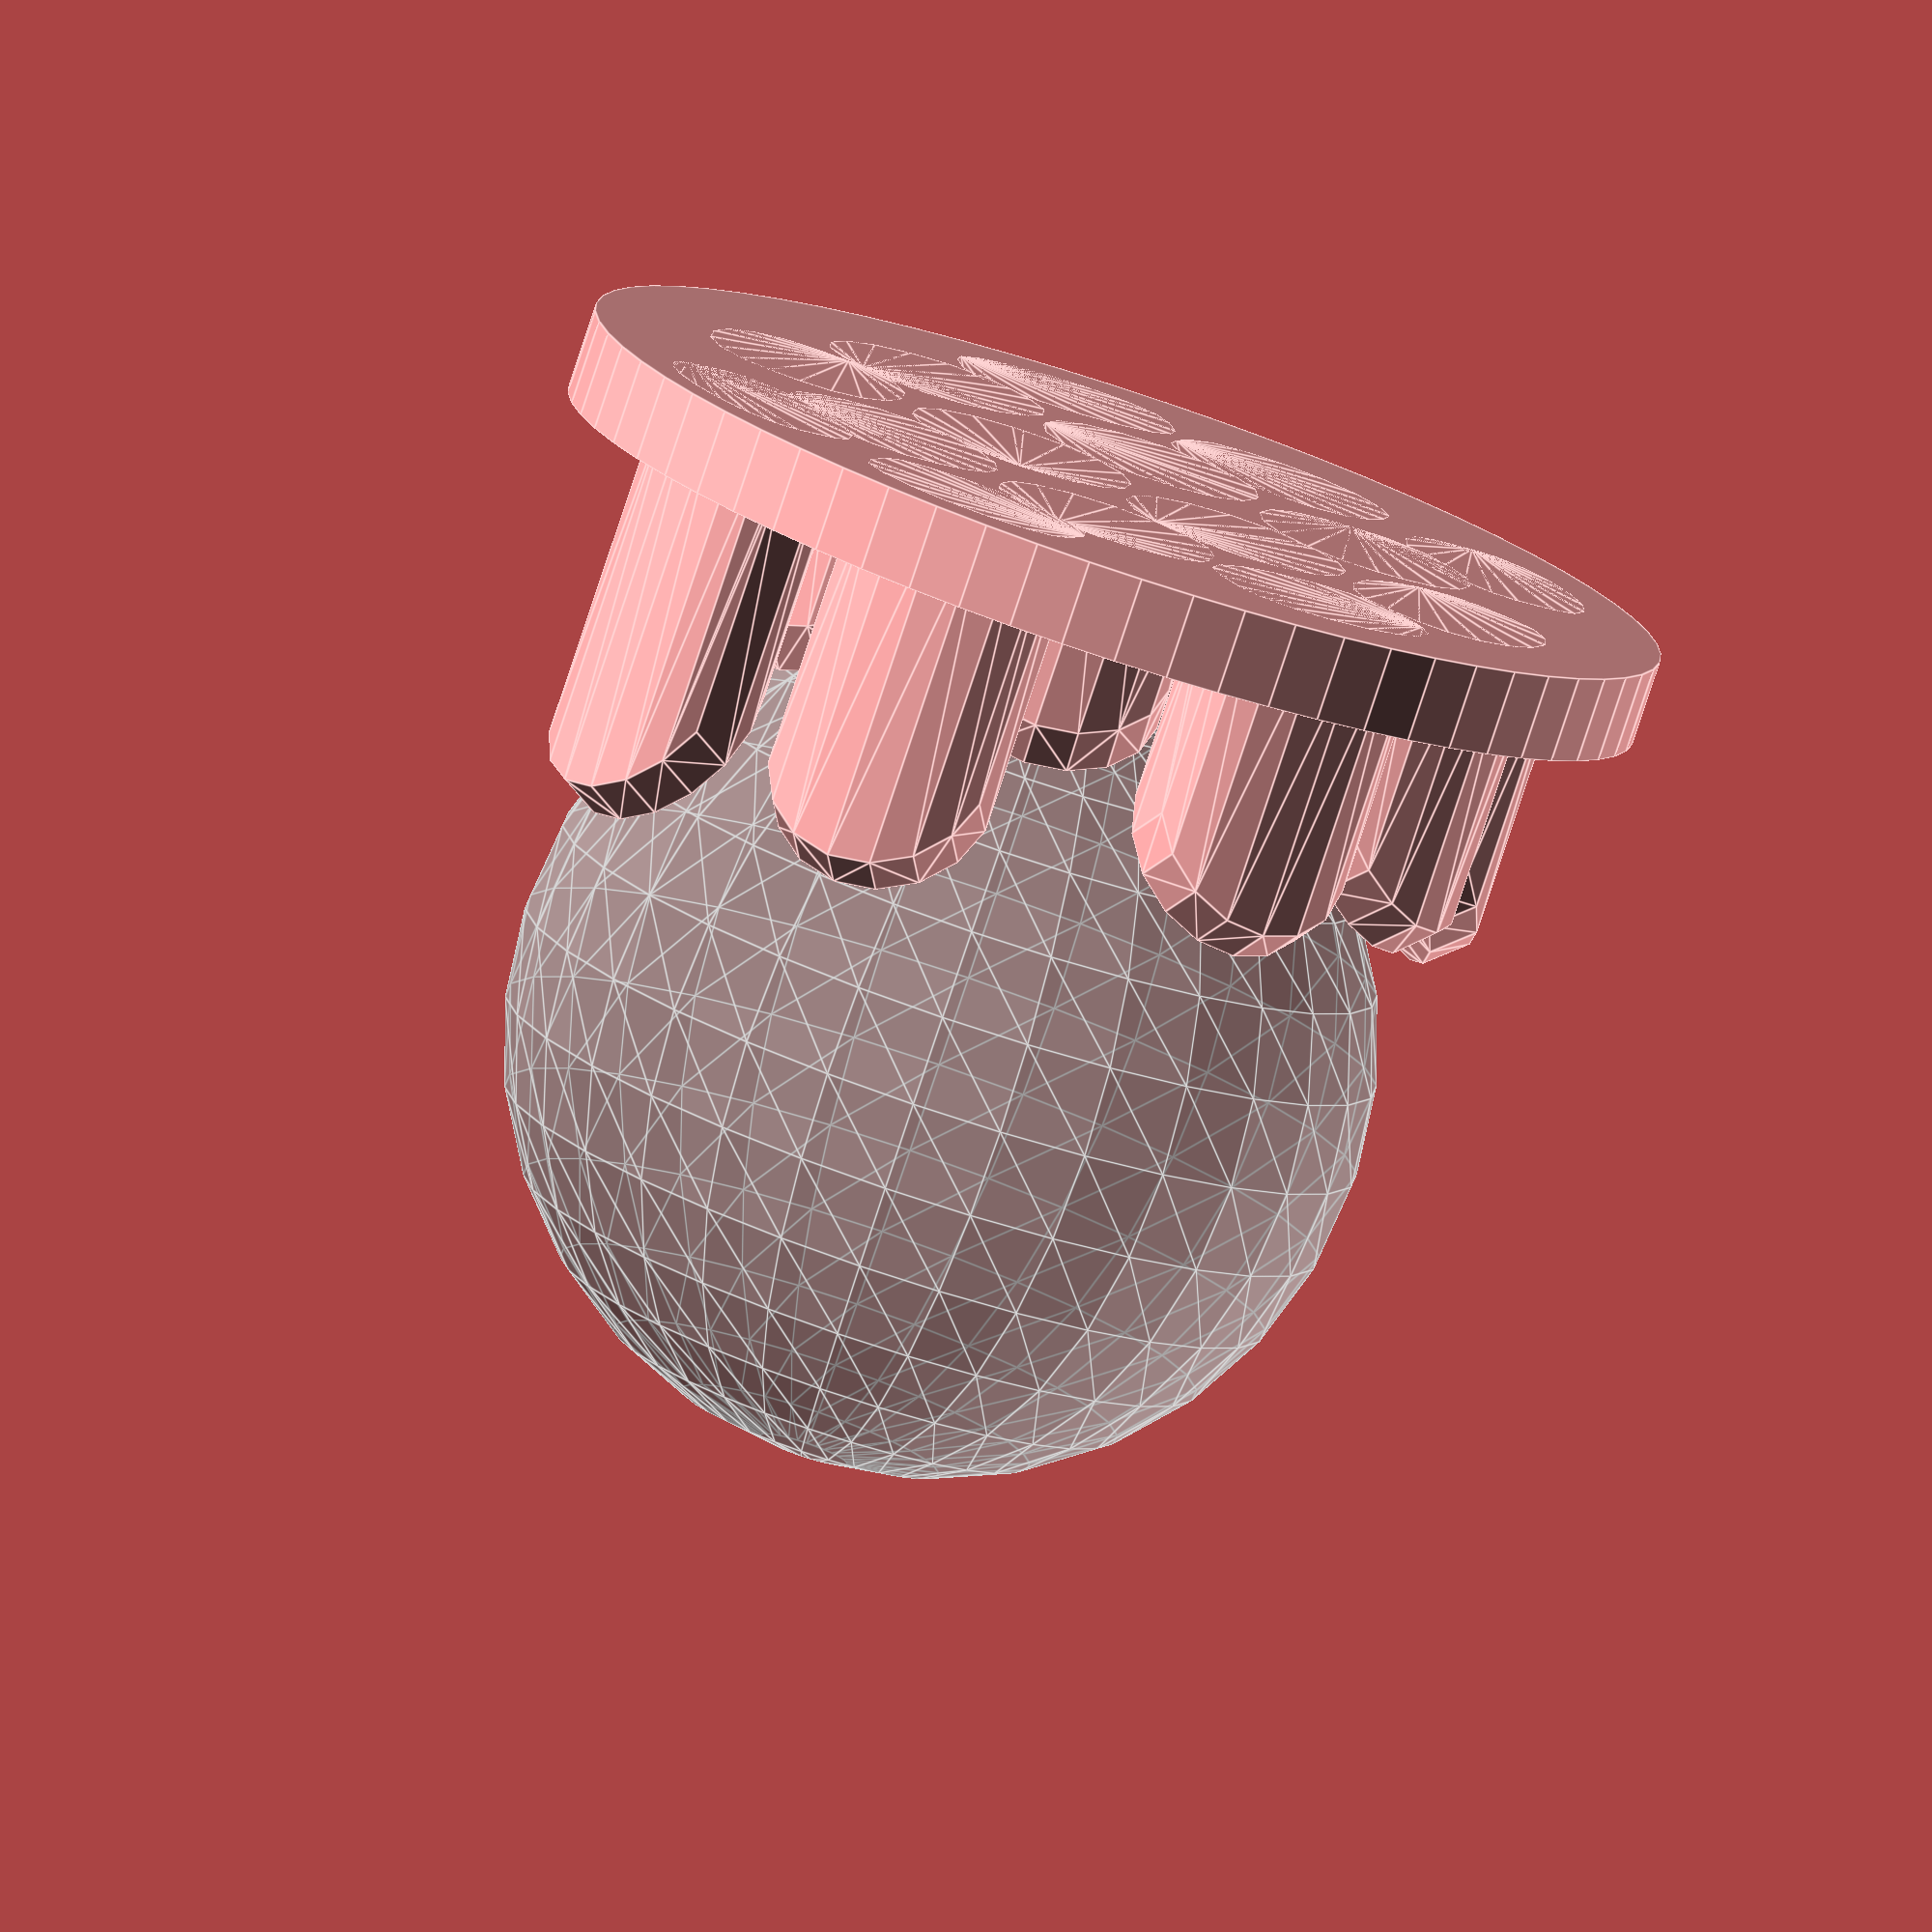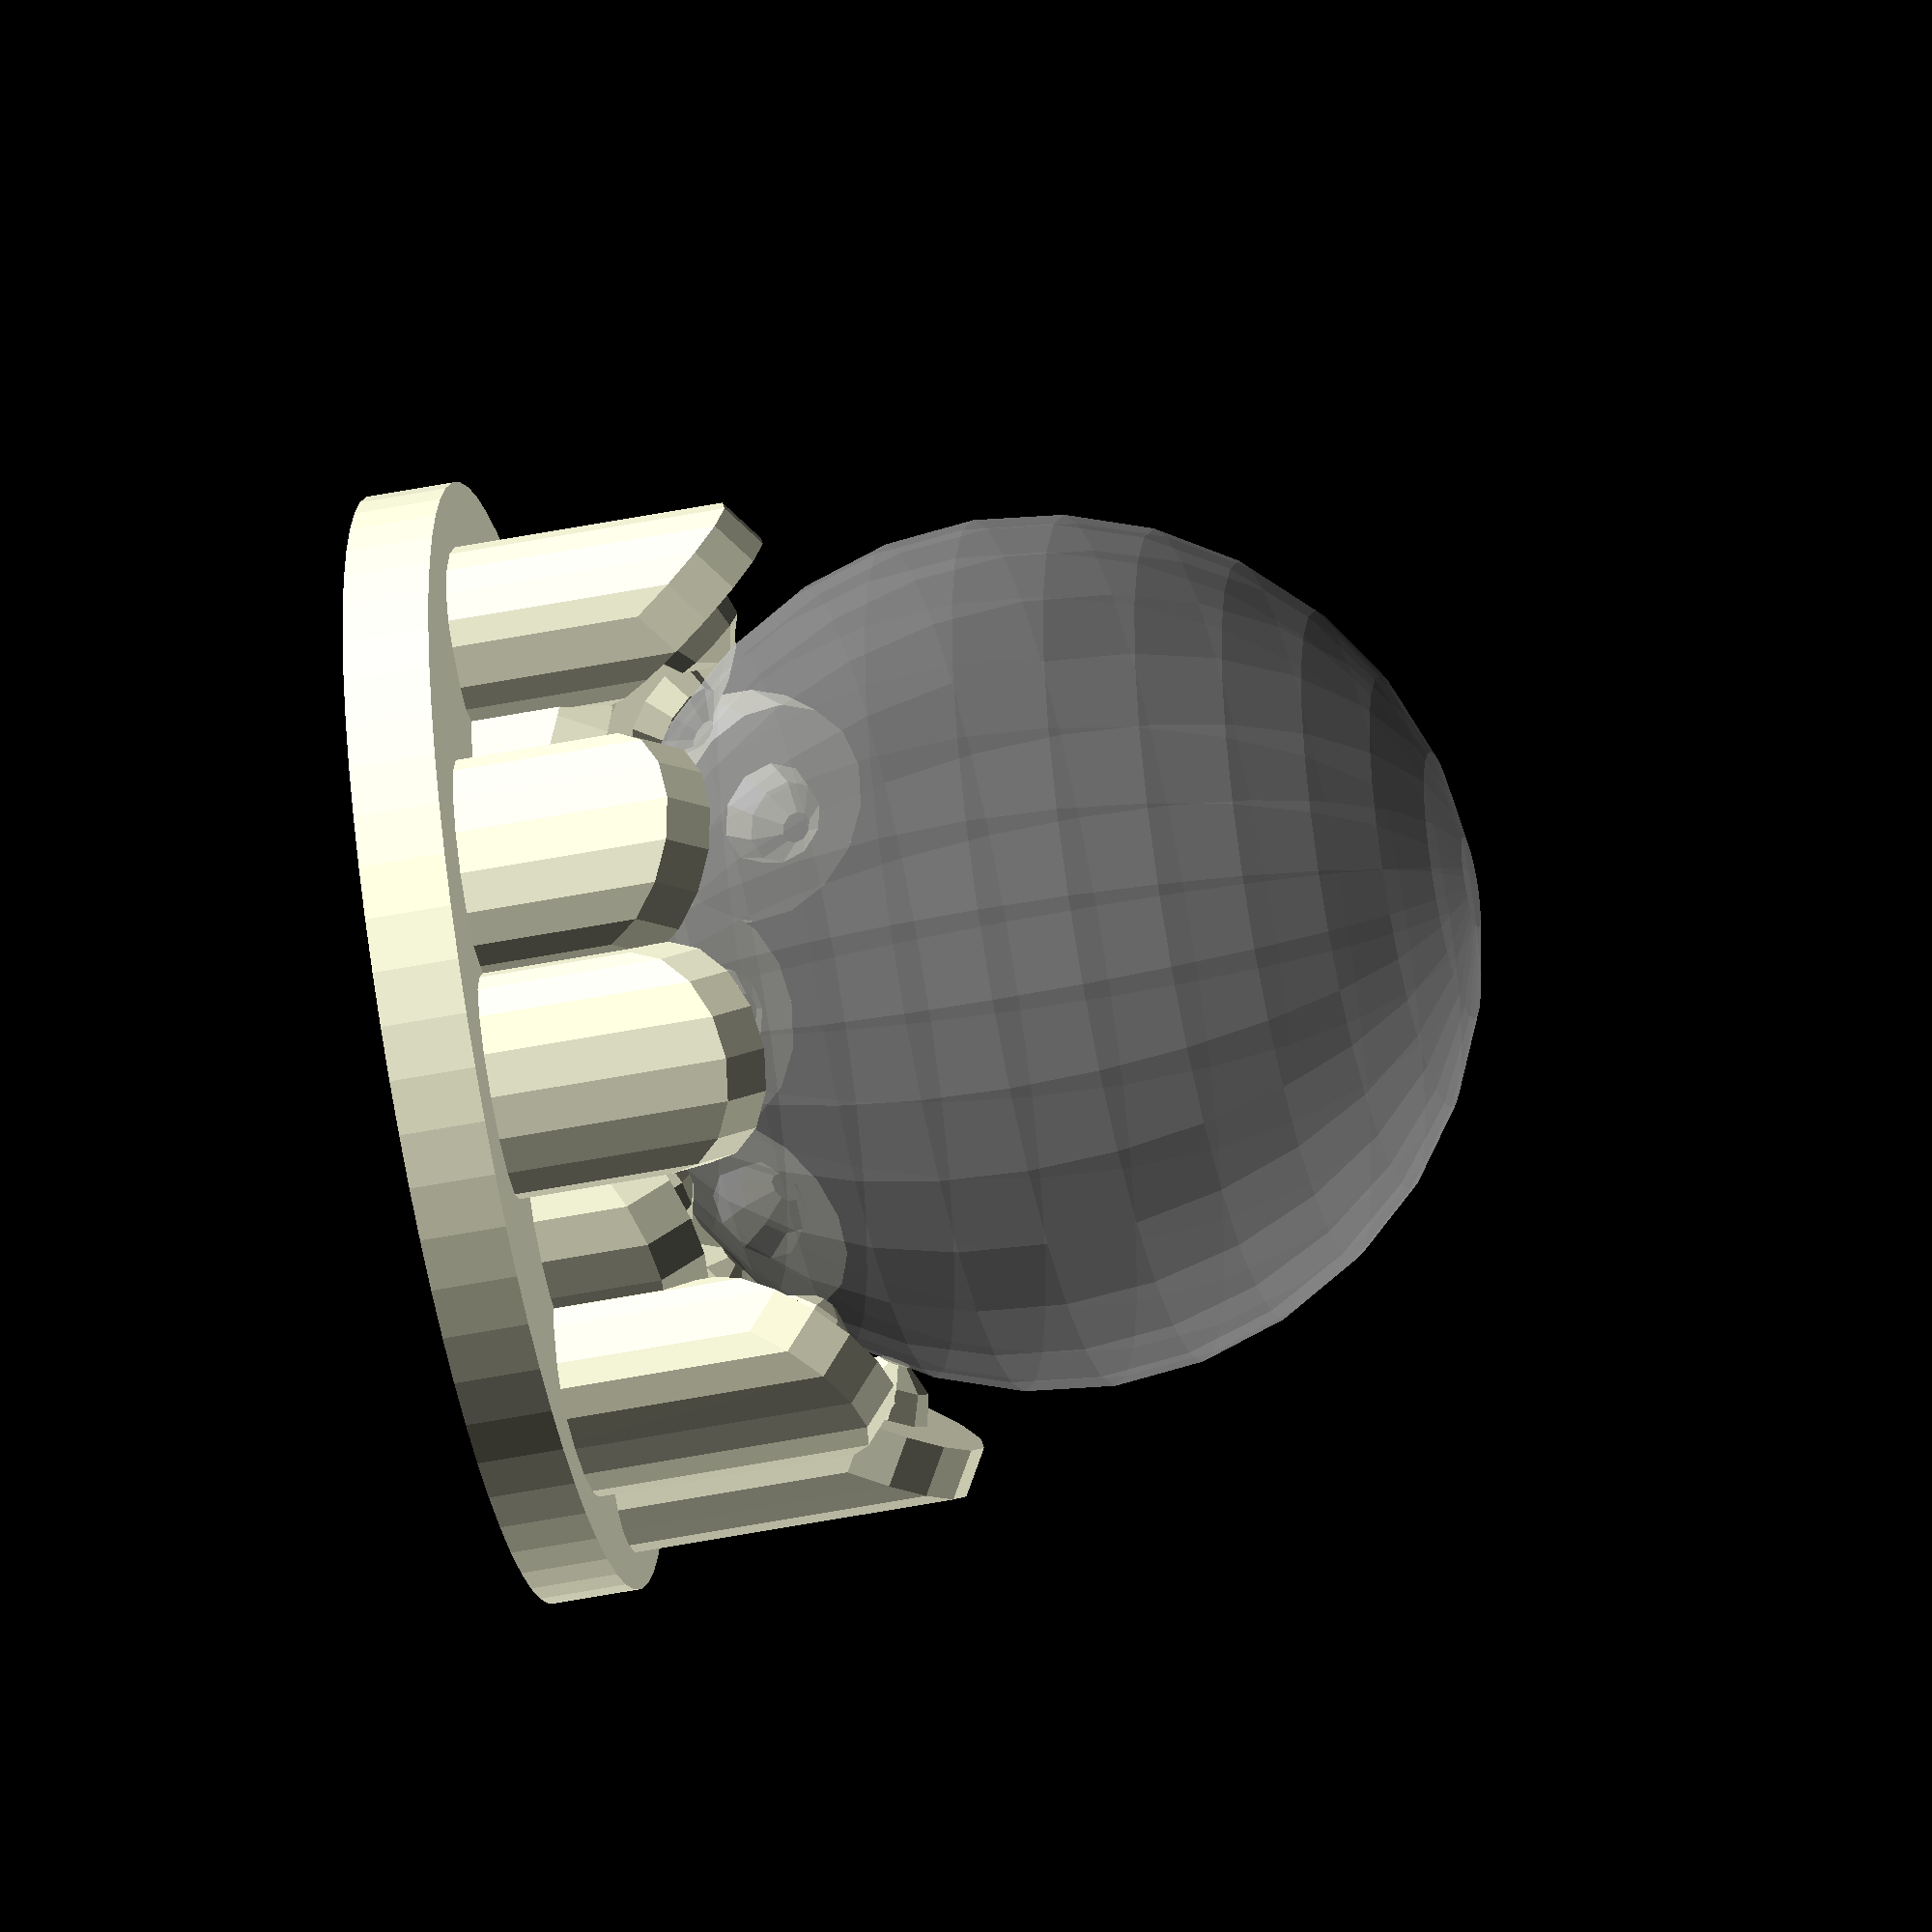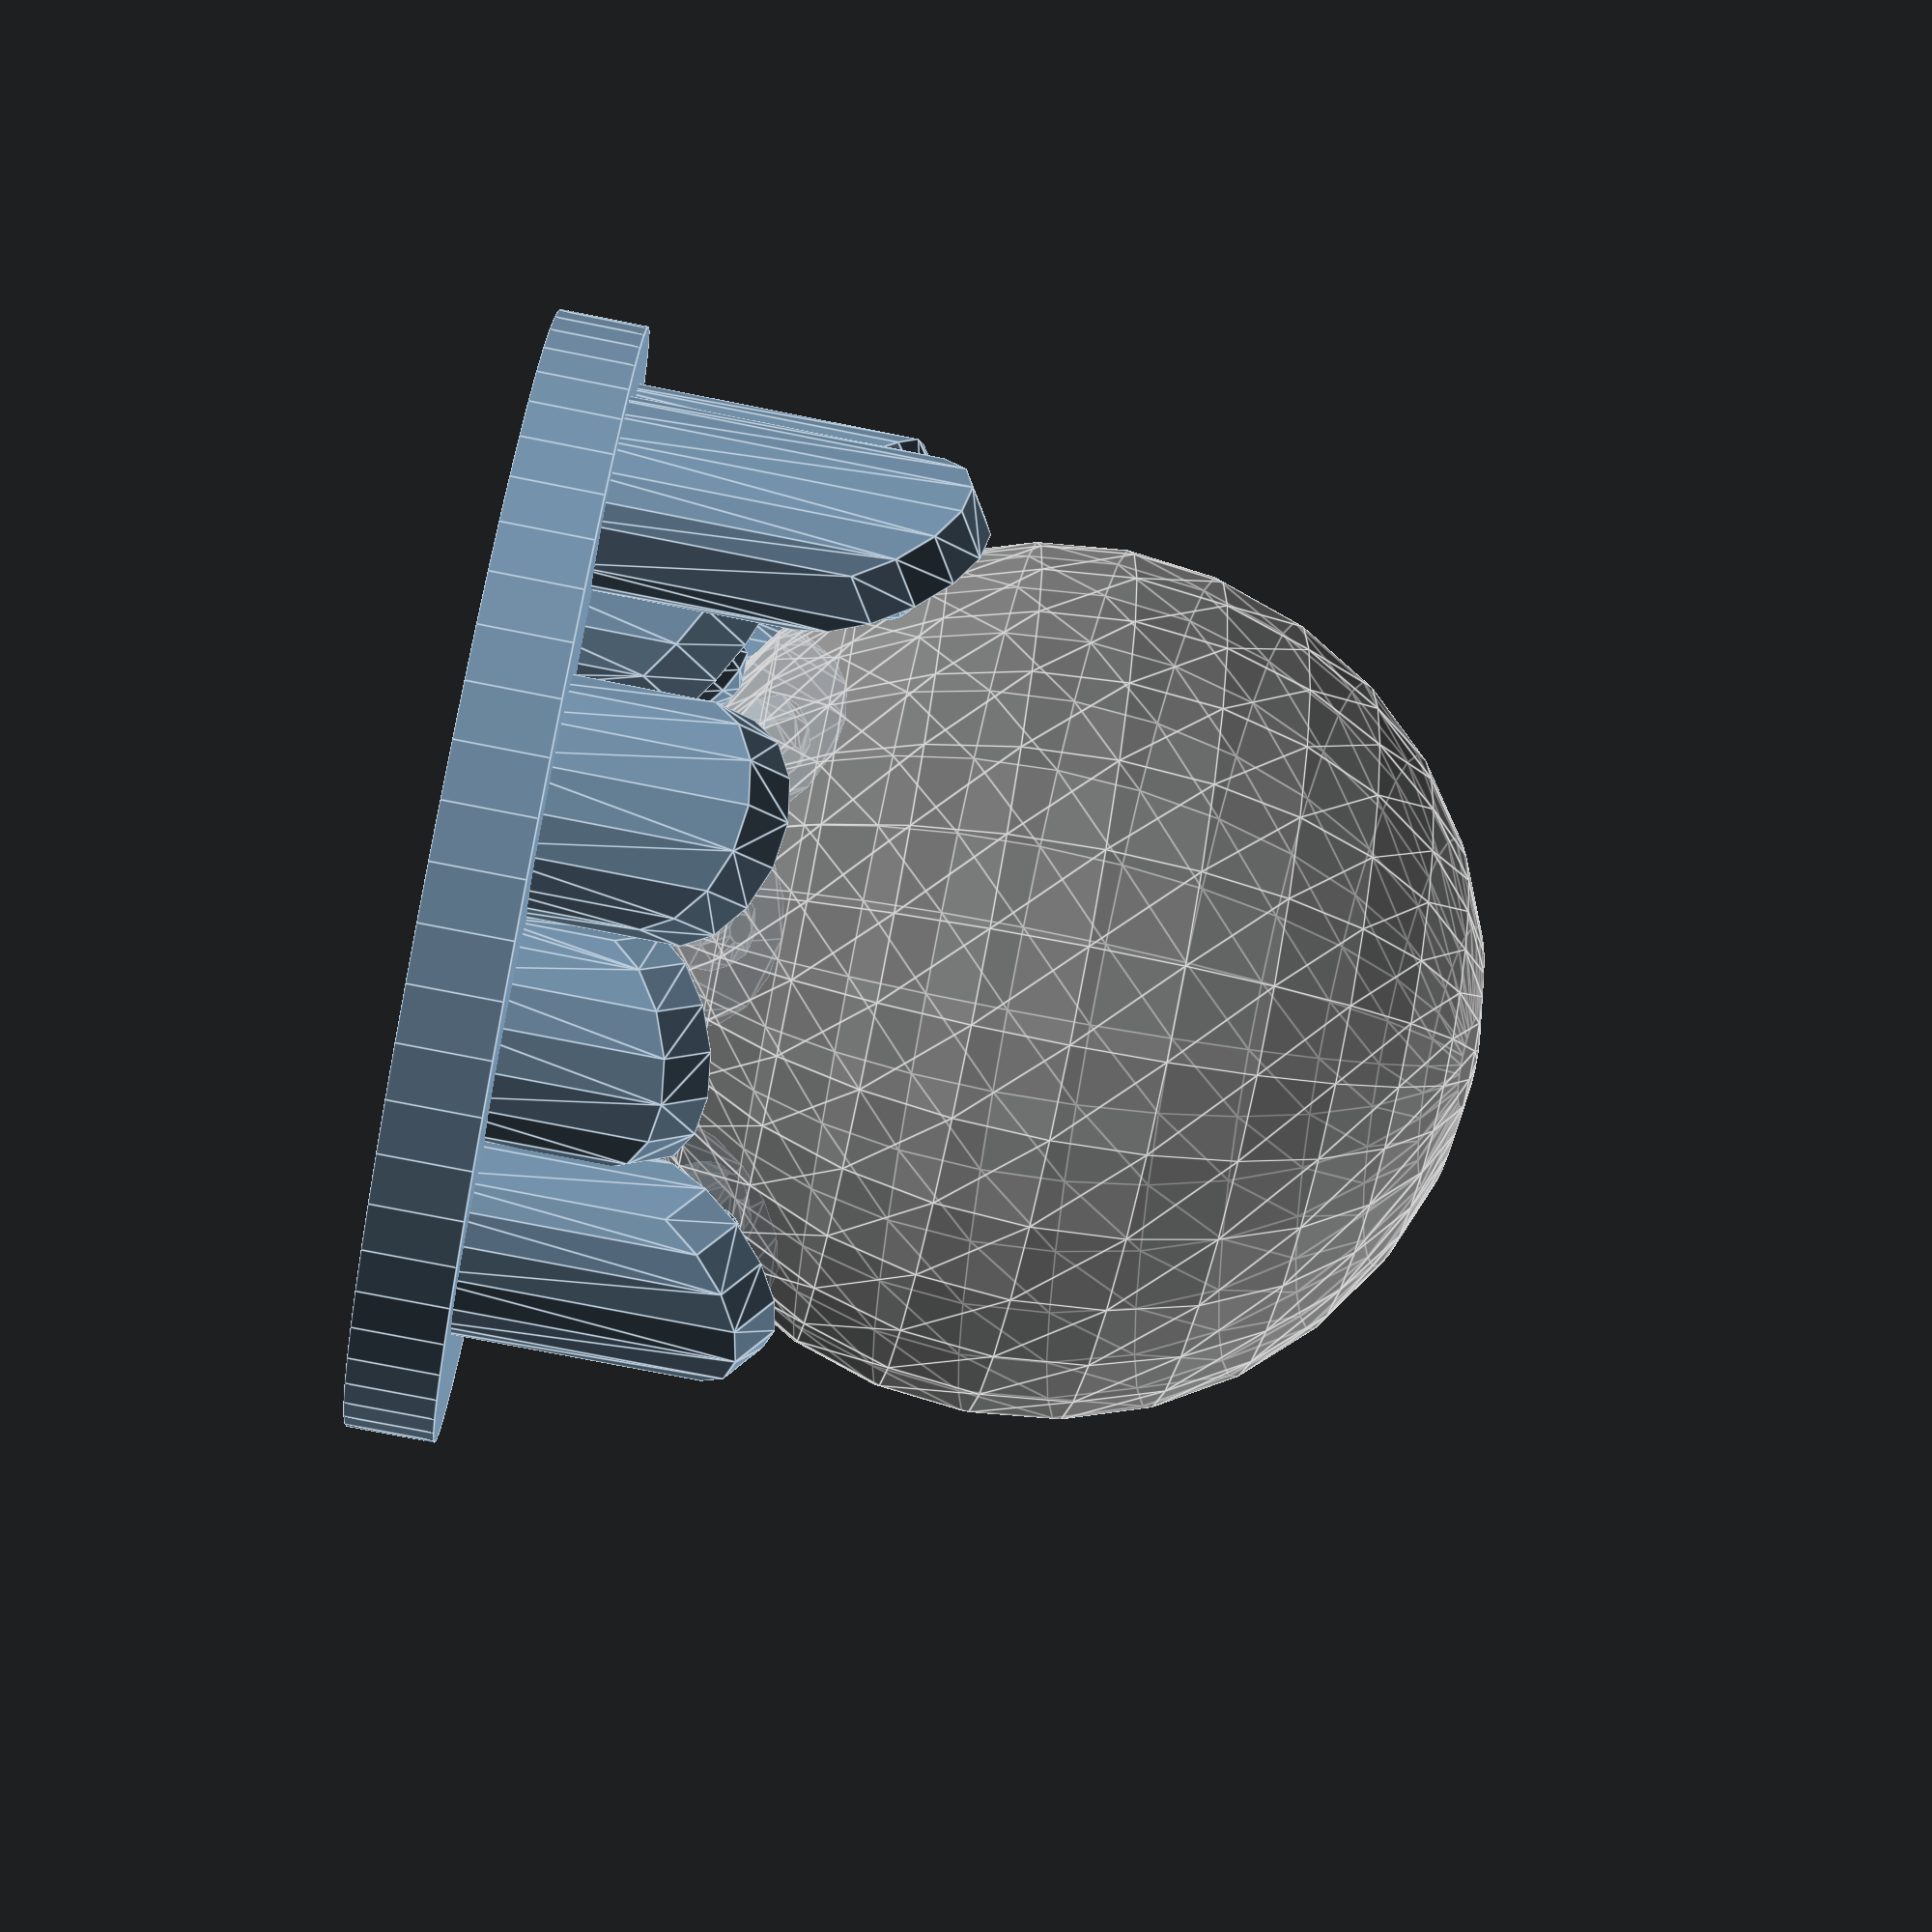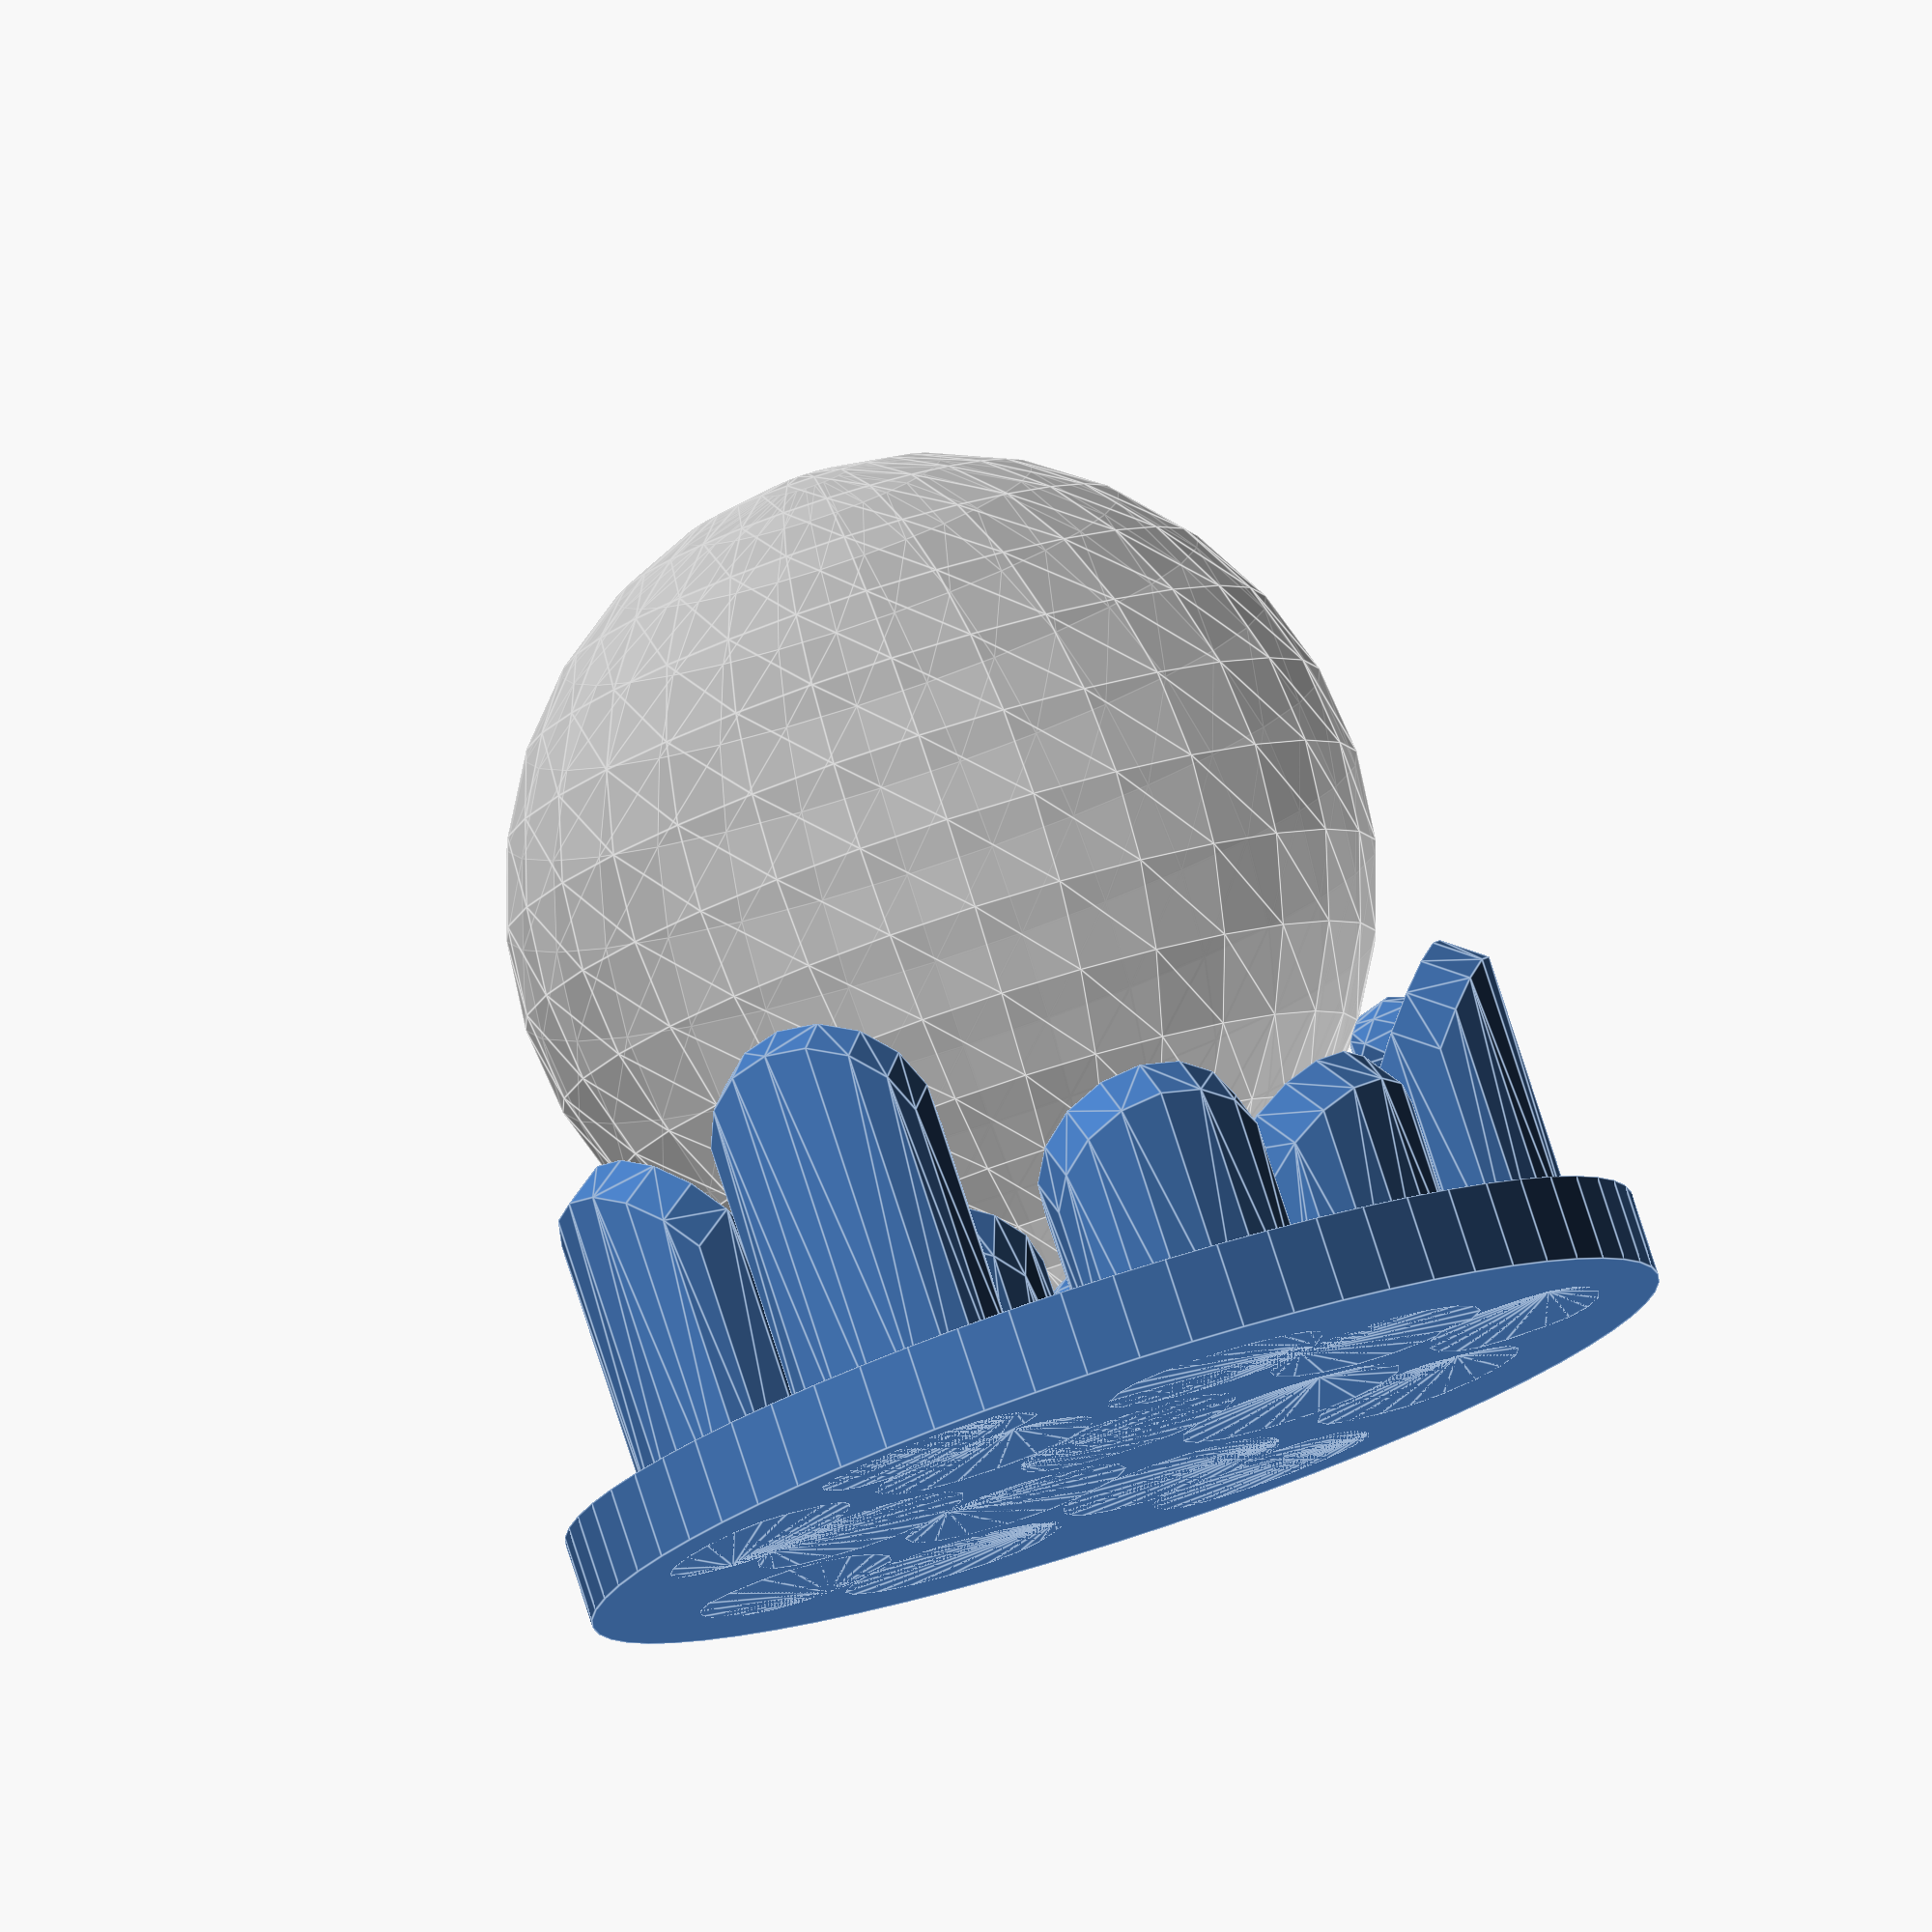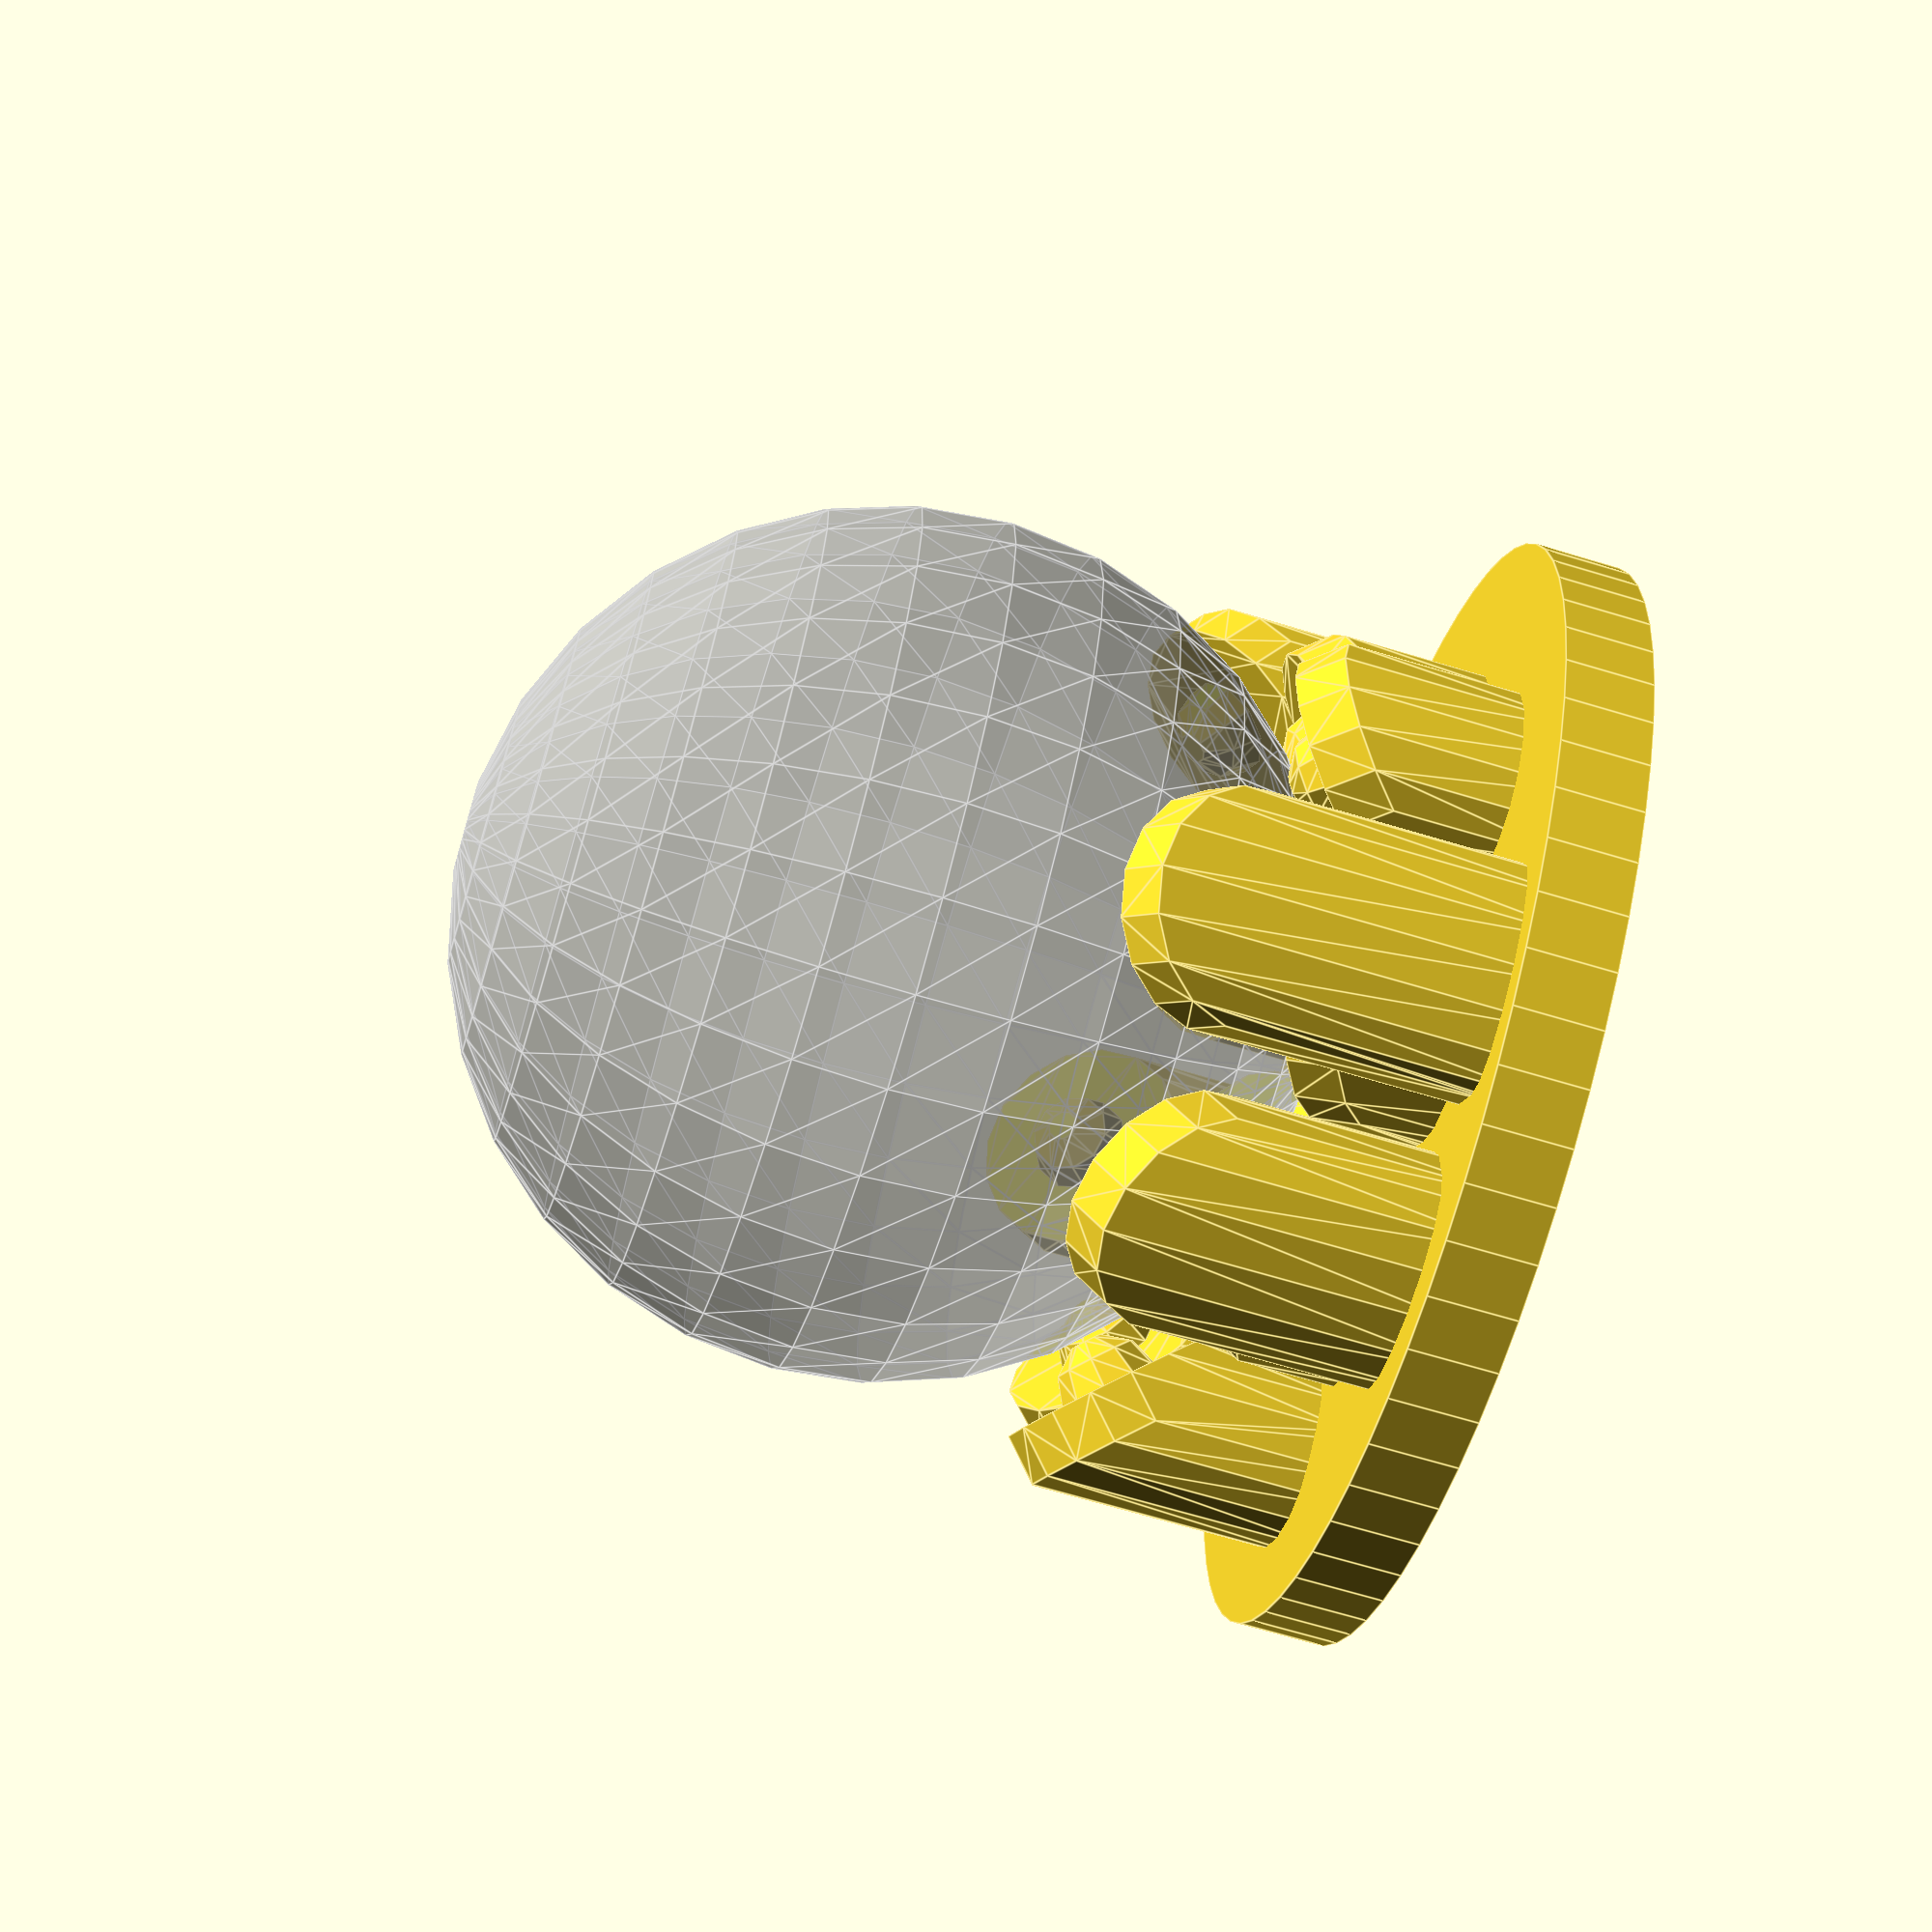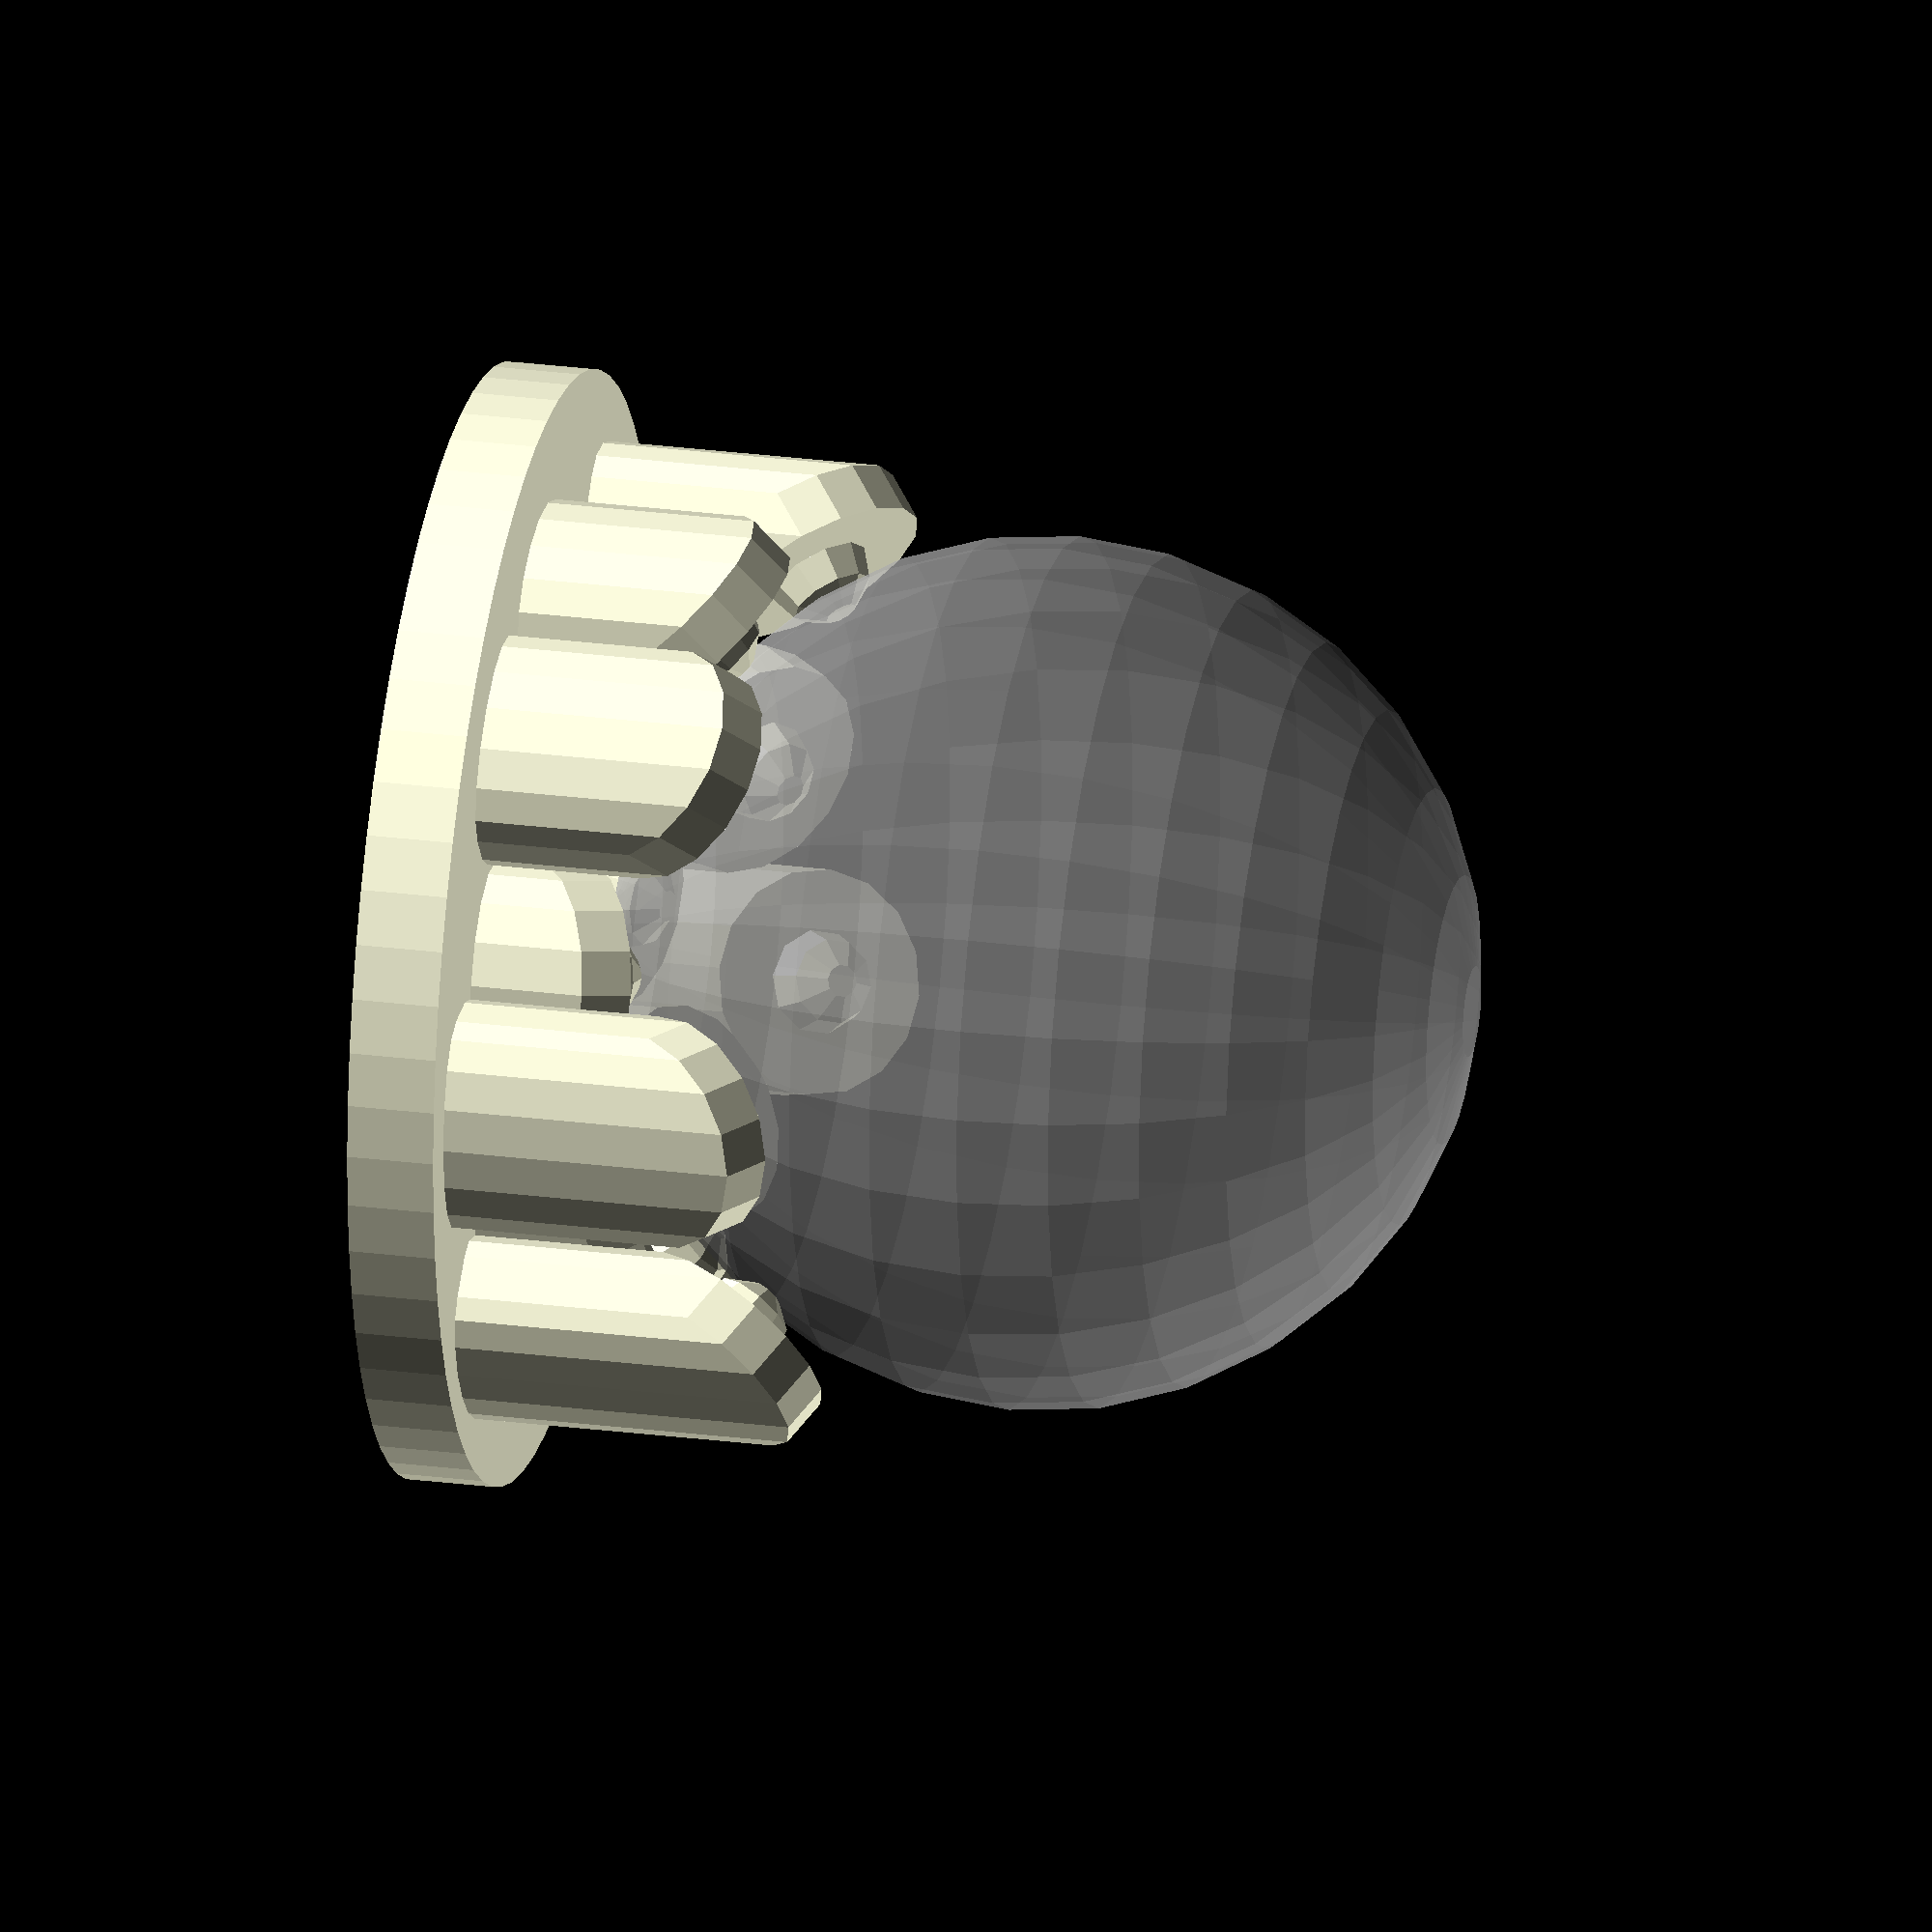
<openscad>
// Points on sphere module
// Derived from http://www.softimageblog.com/archives/115

test_object=0; // direct test
test_object=1; // module test
test_object=2; // spike ball
test_object=3; // ball test
test_object=4; // dimpled ball
test_object=5; // ribbon ball
test_object=6; // ball gear
test_object=7; // ball socket
test_object=8; // sphere stand

function pi()=3.14159265358979323846;

function pointOnSphere(radius=1.0,k,N) =
  [ radius*cos(360*k*pi()*(3-sqrt(5))/(2*pi()))*sqrt(1-(k*(2/N)-1+((2/N)/2))*(k*(2/N)-1+((2/N)/2)))
   , radius*(k*(2/N)-1+((2/N)/2))
   , radius*sin(360*k*pi()*(3-sqrt(5))/(2*pi()))*sqrt(1-(k*(2/N)-1+((2/N)/2))*(k*(2/N)-1+((2/N)/2)))
  ];

// Cartesian to Spherical coordinate mapping.
function cart2sphere(x,y,z) = [ // returns [r, inclination, azimuth]
  sqrt( x*x+y*y+z*z )
  , acos(z/sqrt(x*x+y*y+z*z))
  , (x>0) ? atan(y/x) : (
	(x<0 && y>0) ? atan(y/x)+180 : (
	(x<0 && y<0) ? atan(y/x)-180 : (
	(x==0 && y>0) ? 90 : -90 ) ) )
  ];

// Spherical to Cartesian coordinate mapping.
function sphere2cart(r,inc,azi) = [ // returns [x, y, z]
  r*sin(inc)*cos(azi)
  , r*sin(inc)*sin(azi)
  , r*cos(inc)
  ];

function sphere_surface_area(r)=4*pi()*pow(r,2);
function sphere_volume(r)=4*pi()*pow(r,3)/3;

module translate2PointOnSphere(radius=1.0,k,N,align=false) {
  // Cartesian Coordinate Translate
  for( i=[0:$children-1] ) assign(cc=pointOnSphere(radius=radius,k=k,N=N),cc0=pointOnSphere(radius=radius,k=0,N=N))
	 {
    if(align==false) {
      translate( cc ) child(i);
    } else assign(cs=cart2sphere(cc[0],cc[1],cc[2]),cs0=cart2sphere(cc0[0],cc0[1],cc0[2]) ) {
      translate( sphere2cart(cs[0],cs[1]-cs0[1]+90,cs[2]-cs0[2]) ) child(i);
    }
  }
}

module radial2PointOnSphere(radius=1.0,k,N,align=false,hemisphere=false) {
  // Spherical Coordinate Mapping
  for( i=[0:$children-1] ) assign(cc=pointOnSphere(radius=radius,k=k,N=N),cc0=pointOnSphere(radius=radius,k=0,N=N)) 
    assign(rx=0
	,ry=cart2sphere(cc[0],cc[1],cc[2])[1]-((align==true) ? cart2sphere(cc0[0],cc0[1],cc0[2])[1]:90)
	,rz=cart2sphere(cc[0],cc[1],cc[2])[2]-((align==true) ? cart2sphere(cc0[0],cc0[1],cc0[2])[2]:0)
	) {
    rotate([rx,ry,rz]) if(hemisphere==false || ry>0.0) 
      translate([cart2sphere(cc[0],cc[1],cc[2])[0],0,0])
	rotate([0,90,0]) child(i);
  }
}

module map2PointsOnSphere(radius=1.0,N=3) assign(
  inc= pi()*(3-sqrt(5))
  , off=2/N) {
  for(k=[0:N-1]) assign(
    y = k*off-1+(off/2)
    , r = sqrt(1-(k*off-1+(off/2))*(k*off-1+(off/2)))
    , phi=k*inc ) {
	translate([radius*cos(360*phi/(2*pi()))*r,radius*y,radius*sin(360*phi/(2*pi()))*r]) child(0);
  }
}

spt_count=6;
horn_count=6;

if(test_object==0) {
  % color(0.1,0.1,0.1) sphere(r=8.0);
  map2PointsOnSphere(radius=8.0,N=128) cube(1.0,center=true);

  for(i=[0:spt_count-1]) assign(cc=pointOnSphere(radius=10.0,k=i,N=spt_count)) translate(cc) {
    cube(1.0,center=false);
    cylinder($fn=7,r1=1,r2=0,h=5);
  }

  translate([10,0,0]) rotate([0,90,0]) union() {
    cylinder($fn=32,r1=1.0,r2=0,h=10.0);
    cube(size=[2,2,4],center=false);
  }
  for(i=[0:horn_count-1]) assign(cc=pointOnSphere(radius=10.0,k=i,N=horn_count)) {
    echo("  points: ",cc);
    echo("  cart2sphere: ",cart2sphere(cc[0],cc[1],cc[2]));
    rotate([0,cart2sphere(cc[0],cc[1],cc[2])[1]-90,cart2sphere(cc[0],cc[1],cc[2])[2] ])
        translate([cart2sphere(cc[0],cc[1],cc[2])[0],0,0])
	  rotate([0,90,0]) union() {
	    cylinder($fn=32,r1=2.0,r2=0,h=2.0);
	    cube(size=[3,3,1],center=false);
	  }
  }
}

if(test_object==1) {
  % color(0.1,0.1,0.1) sphere(r=8.0);
  map2PointsOnSphere(radius=8.0,N=128) cube(1.0,center=true);

  translate([15,0,0]) rotate([0,90,0]) union() {
    color([1,1,1]) cylinder($fn=32,r1=1.0,r2=0,h=10.0);
    cube(size=[2,2,4],center=false);
  }

  for(i=[0:spt_count-1]) translate2PointOnSphere(radius=12.0,k=i,N=spt_count) {
    cube(1.0,center=false);
    color([1,0,0]) cylinder($fn=7,r1=1,r2=0,h=5);
  }
  for(i=[0:spt_count-1]) translate2PointOnSphere(radius=13.0,k=i,N=spt_count,align=true) {
    cube(1.0,center=false);
    color([1,1,0]) cylinder($fn=7,r1=1,r2=0,h=5);
  }

  for(i=[0:horn_count-1]) radial2PointOnSphere(radius=8.0,k=i,N=horn_count) {
	    color([0,1,0]) cylinder($fn=32,r1=2.0,r2=0,h=2.0);
	    cube(size=[3,3,1],center=false);
  }
  for(i=[0:horn_count-1]) radial2PointOnSphere(radius=9.0,k=i,N=horn_count,align=true) {
	    color([0,0,1]) cylinder($fn=32,r1=2.0,r2=0,h=2.0);
	    cube(size=[3,3,1],center=false);
  }
}

hull_cone_count=17;
if(test_object==2) {
  for(i=[0:hull_cone_count-1]) union() {
    hull() {
      sphere($fn=9,r=3.0);
      radial2PointOnSphere(radius=20.0,k=i,N=hull_cone_count,align=false) rotate([-90,0,0]) cylinder($fn=7,r1=1,r2=3,h=6.0);
    }
    hull() {
      radial2PointOnSphere(radius=20.0,k=i,N=hull_cone_count,align=false) rotate([-90,0,0]) cylinder($fn=7,r1=1,r2=3,h=6.0);
      radial2PointOnSphere(radius=30.0,k=i,N=hull_cone_count,align=true) cylinder($fn=7,r1=3.0,r2=0,h=12.0);
    }
  }
}

ball_sides= pow(7,3);
ball_radius=30.0;
ball_surface_area=sphere_surface_area(ball_radius);
ball_volume=sphere_volume(ball_radius);

module ball(r,align=false) {
  ball_sides=$fn;
  intersection_for(i=[0:ball_sides-1]) radial2PointOnSphere(radius=r,k=i,N=ball_sides,align=true) render()
    translate([-2*r,-2*r,-2*r]) cube(size=[4*r,4*r,6*r],center=false);
}

if(test_object==3) {
  echo("Ball:");
  echo( str("  Sides: ",ball_sides) );
  echo( str("  Radius: ",ball_radius) );
  echo( str("  Surface Area: ",ball_surface_area ) );
  echo( str("  Volume: ",ball_volume ) );
  echo( str("  Surface Area/Side: ",ball_surface_area/ball_sides) );
  echo( str("  sqrt(Surface Area/Side): ",sqrt(ball_surface_area/ball_sides) ) );
  % translate([-ball_radius,0,0]) cube(ball_radius);
  ball($fn=ball_sides,r=ball_radius,align=true);
}

dimple_radius_scale=ball_sides;
dimple_radius=dimple_radius_scale*ball_radius/ball_sides;

if(test_object==4) {
  echo("Dimpled ball:");
  echo( str("  Sides: ",ball_sides) );
  echo( str("  Radius: ",ball_radius) );
  echo( str("  Surface Area: ",ball_surface_area ) );
  echo( str("  Volume: ",ball_volume ) );
  echo( str("  Surface Area/Side: ",ball_surface_area/ball_sides) );
  echo( str("  sqrt(Surface Area/Side): ",sqrt(ball_surface_area/ball_sides) ) );

  % translate([-ball_radius,0,0]) cube(ball_radius);
    intersection_for(i=[0:ball_sides-1]) radial2PointOnSphere(radius=ball_radius,k=i,N=ball_sides,align=true) render() difference() {
      translate([-4*ball_radius,-4*ball_radius,-2*ball_radius]) cube(size=[8*ball_radius,8*ball_radius,6*ball_radius],center=false);
      translate([0,0,-2*ball_radius-sqrt(dimple_radius_scale-3)*dimple_radius/sqrt(dimple_radius_scale)]) sphere($fn=32,r=dimple_radius);
  }
}

ribbon_vertex_count=pow(5,3);
ribbon_ball_radius=25.0;
ribbon_th=3.0;
ribbon_ball_surface_area=sphere_surface_area(ribbon_ball_radius);
ribbon_ball_volume=sphere_volume(ribbon_ball_radius);
ribbon_width=0.707*sqrt(ribbon_ball_surface_area/ribbon_vertex_count);

if(test_object==5) {
  echo("Ribbon ball...");
  % sphere($fn=ribbon_vertex_count,r=ribbon_ball_radius);
  union() for(i=[0:ribbon_vertex_count-2]) difference() {
    hull() {
        radial2PointOnSphere(radius=ribbon_ball_radius,k=i,N=ribbon_vertex_count,align=true) cylinder($fn=8,r=ribbon_width/2,h=ribbon_th);
        radial2PointOnSphere(radius=ribbon_ball_radius,k=i+1,N=ribbon_vertex_count,align=true) cylinder($fn=8,r=ribbon_width/2,h=ribbon_th);
    }
    cube(size=[2*ribbon_ball_radius,2*ribbon_ball_radius,2*ribbon_ball_radius],center=false);
  }
}

ball_gear_tooth_h=1.0;
ball_gear1_teeth=pow(5,3);
ball_gear1_radius=25.0;
ball_gear1_surface_area=sphere_surface_area(ball_gear1_radius);
ball_gear1_tooth_surface_area=ball_gear1_surface_area/ball_gear1_teeth;
// circle_area=pi()*pow(r,2); circle_r=sqrt(circle_area/pi());
ball_gear1_tooth_r=sqrt(ball_gear1_tooth_surface_area/pi());

ball_gear2_sockets=pow(5,3);
ball_gear2_socket_r=ball_gear1_tooth_r;
ball_gear2_tooth_surface_area=pi()*pow(ball_gear2_socket_r,2);
ball_gear2_surface_area=ball_gear2_sockets*ball_gear2_tooth_surface_area;
// sphere_area=4*pi()*pow(r,2); sphere_r=sqrt(sphere_area/(4*pi()));
ball_gear2_radius=sqrt(ball_gear2_surface_area/(4*pi()));

ball_gear2gear_space=1.0;

if(test_object==6) {
  echo("Simple ball gear example");
  union() {
    sphere(r=ball_gear1_radius);
    for(i=[0:ball_gear1_teeth-1]) radial2PointOnSphere(radius=ball_gear1_radius,k=i,N=ball_gear1_teeth,align=true)
	cylinder($fn=8,r1=ball_gear1_tooth_r/sqrt(2),r2=ball_gear1_tooth_r/2,h=2*ball_gear_tooth_h,center=true);
  }
}
if(test_object==7) {
  echo("Simple ball gear socket example");
  // translate([-ball_gear1_radius-ball_gear2_radius-ball_gear_tooth_h-ball_gear2gear_space,0,0]) 
  mirror([1,0,0]) difference() {
    sphere(r=ball_gear2_radius);
    for(i=[0:ball_gear2_sockets-1]) radial2PointOnSphere(radius=ball_gear2_radius,k=i,N=ball_gear2_sockets,align=true)
	translate([0,0,-1.5*ball_gear_tooth_h]) cylinder($fn=12,r2=ball_gear2_socket_r,r1=ball_gear2_socket_r/2,h=3*ball_gear_tooth_h);
  }
}

hemisphere_stand_points=30;
hemisphere_stand_radius=25.0;
hemisphere_stand_cutoff_angle=26.0;
hemisphere_surface_area=sphere_surface_area(hemisphere_stand_radius);
hemisphere_surface_disc_area=hemisphere_surface_area/(2*hemisphere_stand_points);
hemisphere_surface_disc_r=sqrt(hemisphere_surface_disc_area/pi());
hemisphere_surface_disc_th=3.0;
hemisphere_stand_base_th=5.0;
//hemisphere_stand_base_radius=hemisphere_stand_radius+2*hemisphere_surface_disc_th+hemisphere_stand_base_th;
hemisphere_stand_base_radius=32.0;

if(test_object==8) {
  % translate([0,0,hemisphere_stand_radius+3*hemisphere_surface_disc_th])
	sphere(r=hemisphere_stand_radius);
  cylinder($fn=64,r=hemisphere_stand_base_radius,h=hemisphere_stand_base_th,center=false);
  for(i=[0:2*hemisphere_stand_points-1]) assign(
	cch=pointOnSphere(radius=hemisphere_stand_radius+hemisphere_surface_disc_th,k=i,N=2*hemisphere_stand_points) 
	, cch0=pointOnSphere(radius=hemisphere_stand_radius+hemisphere_surface_disc_th,k=0,N=2*hemisphere_stand_points)
	)
    assign( csh=cart2sphere(cch[0],cch[1],cch[2]), csh0=cart2sphere(cch0[0],cch0[1],cch0[2]) ) {
	// echo("csh:",csh," csh0:",csh0);
	if( (csh[1]-csh0[1])>hemisphere_stand_cutoff_angle ) {
      hull() {
        translate([0,0,hemisphere_stand_radius+3*hemisphere_surface_disc_th]) radial2PointOnSphere(radius=hemisphere_stand_radius+hemisphere_surface_disc_th,k=i,N=2*hemisphere_stand_points,align=true,hemisphere=false) {
	    cylinder($fn=16,r=hemisphere_surface_disc_r,h=hemisphere_surface_disc_th);
	    // cylinder($fn=16,r=hemisphere_surface_disc_r/2,h=2*hemisphere_surface_disc_th);
	   }
        render() linear_extrude(height=hemisphere_surface_disc_th) projection(cut=false)
	    radial2PointOnSphere(radius=hemisphere_stand_radius+hemisphere_surface_disc_th,k=i,N=2*hemisphere_stand_points,align=true,hemisphere=false)  {
	      cylinder($fn=16,r=hemisphere_surface_disc_r,h=hemisphere_surface_disc_th);
	      // cylinder($fn=16,r=hemisphere_surface_disc_r/2,h=2*hemisphere_surface_disc_th);
	    }
	  } // hull
	  translate([0,0,hemisphere_stand_radius+3*hemisphere_surface_disc_th]) radial2PointOnSphere(radius=hemisphere_stand_radius+hemisphere_surface_disc_th,k=i,N=2*hemisphere_stand_points,align=true,hemisphere=false) {
	    sphere(r=hemisphere_surface_disc_th);
	  }
	} // if
  }
}




</openscad>
<views>
elev=80.5 azim=170.2 roll=161.7 proj=o view=edges
elev=50.3 azim=172.1 roll=282.2 proj=o view=solid
elev=252.0 azim=124.7 roll=281.4 proj=p view=edges
elev=279.1 azim=77.2 roll=162.0 proj=o view=edges
elev=249.9 azim=15.6 roll=106.6 proj=p view=edges
elev=334.0 azim=281.8 roll=281.6 proj=o view=solid
</views>
